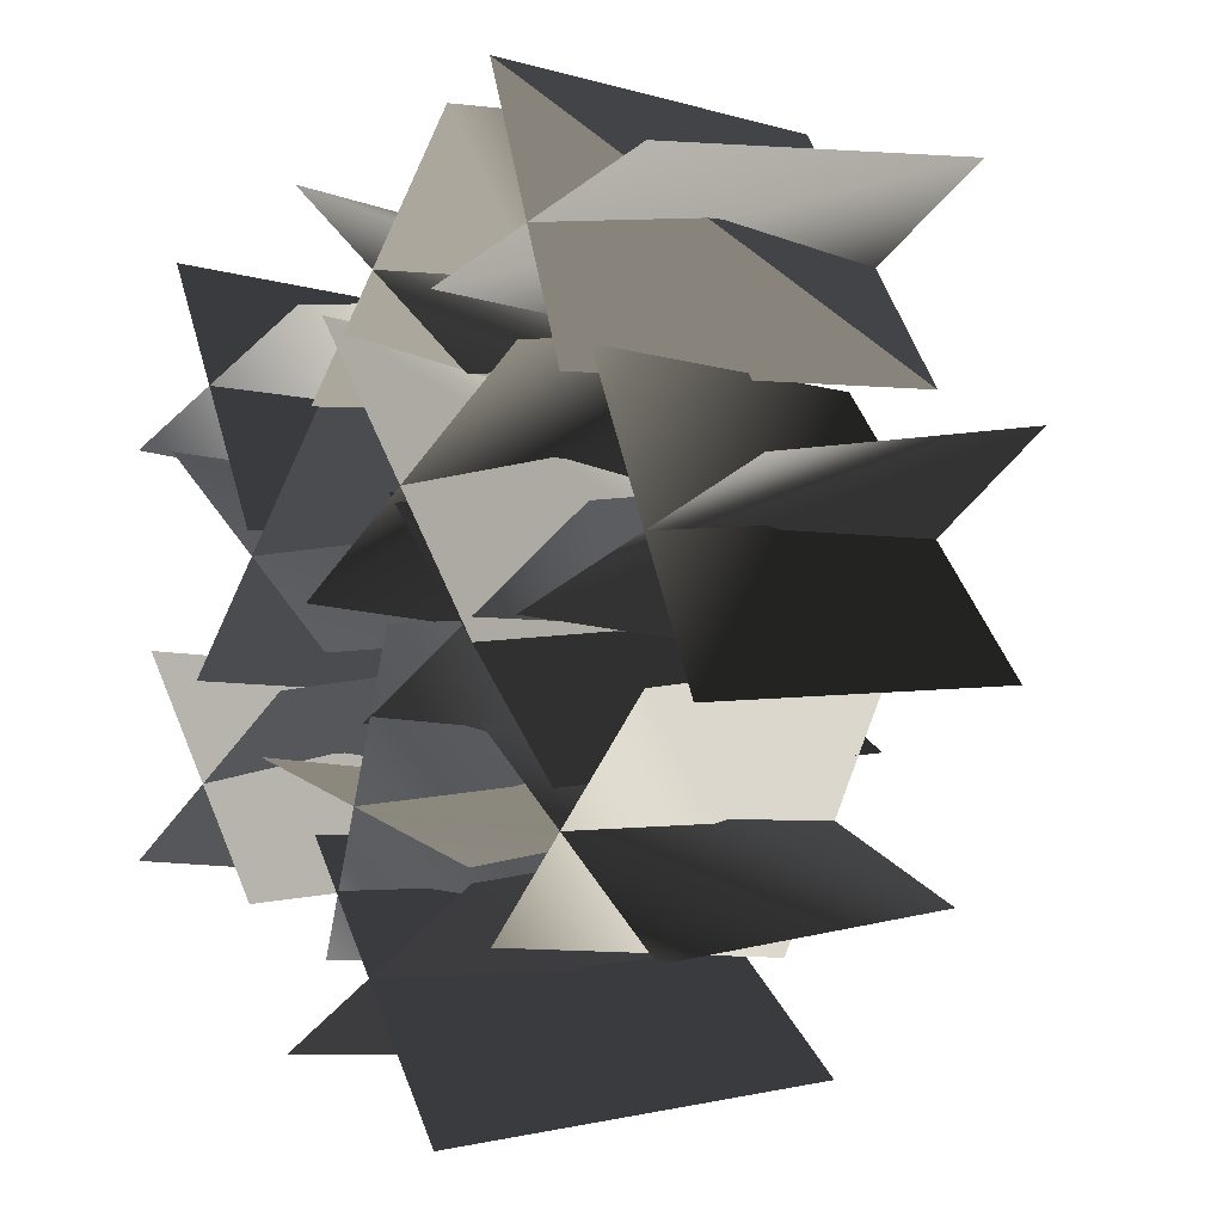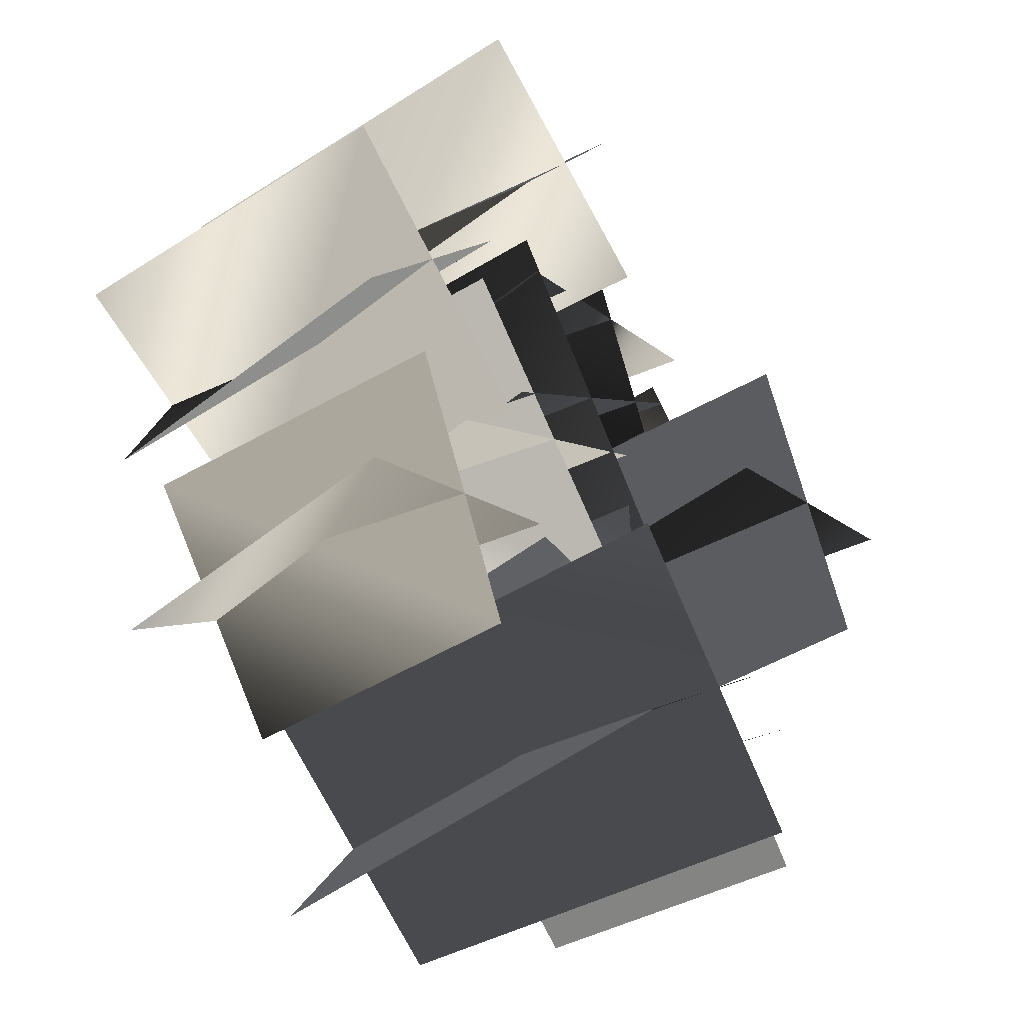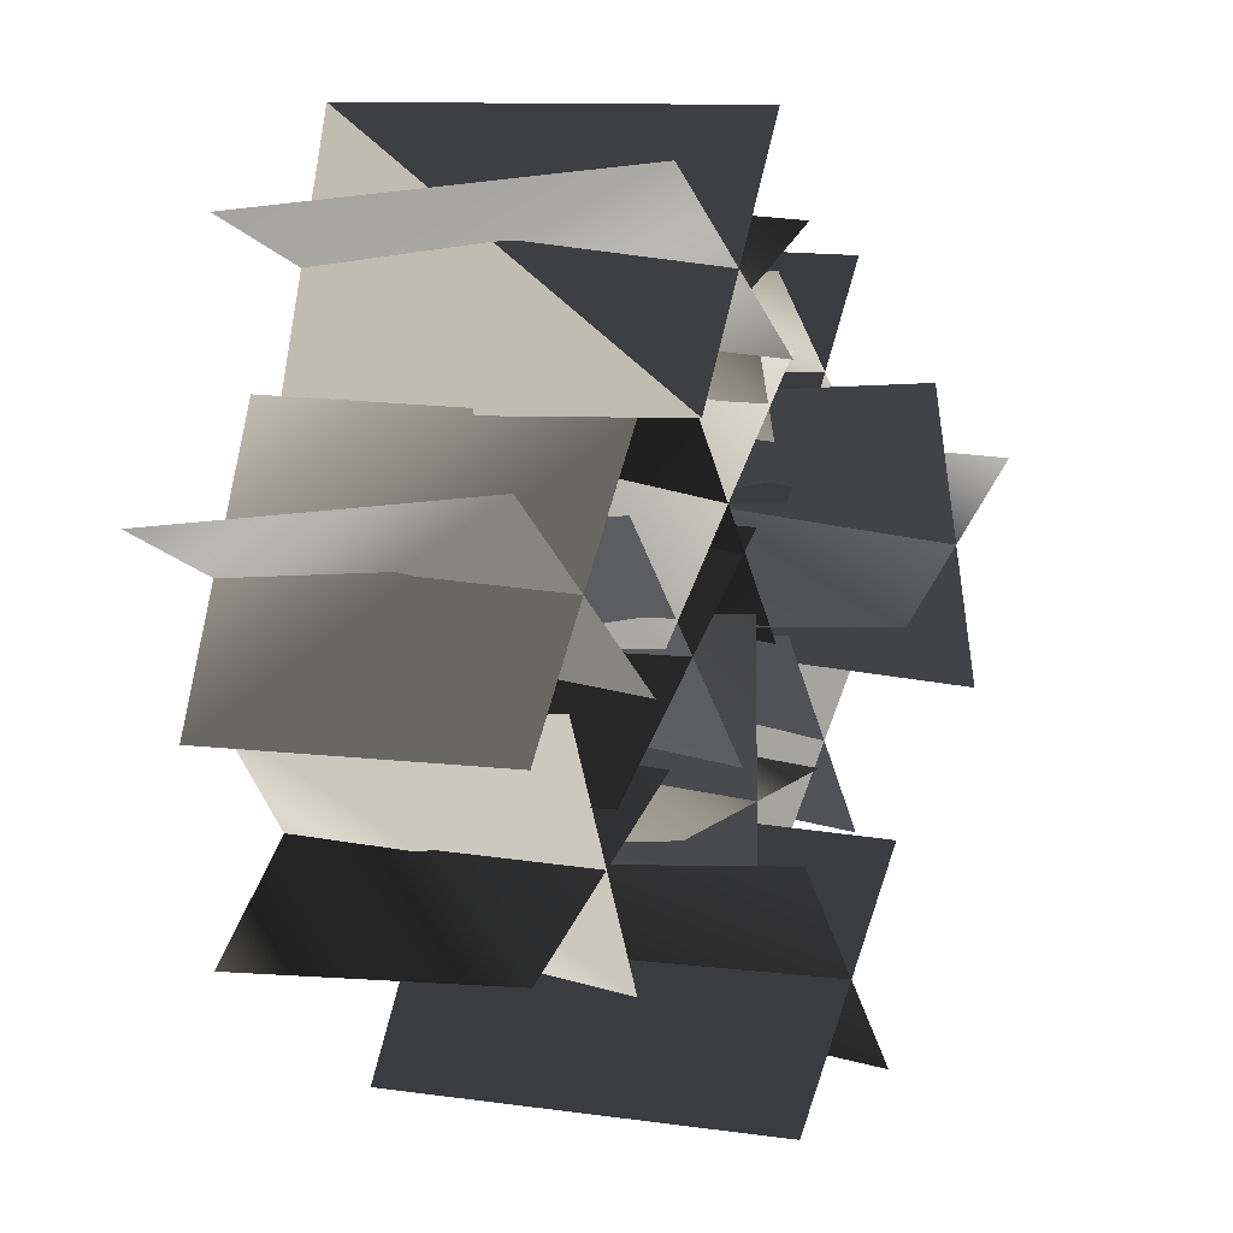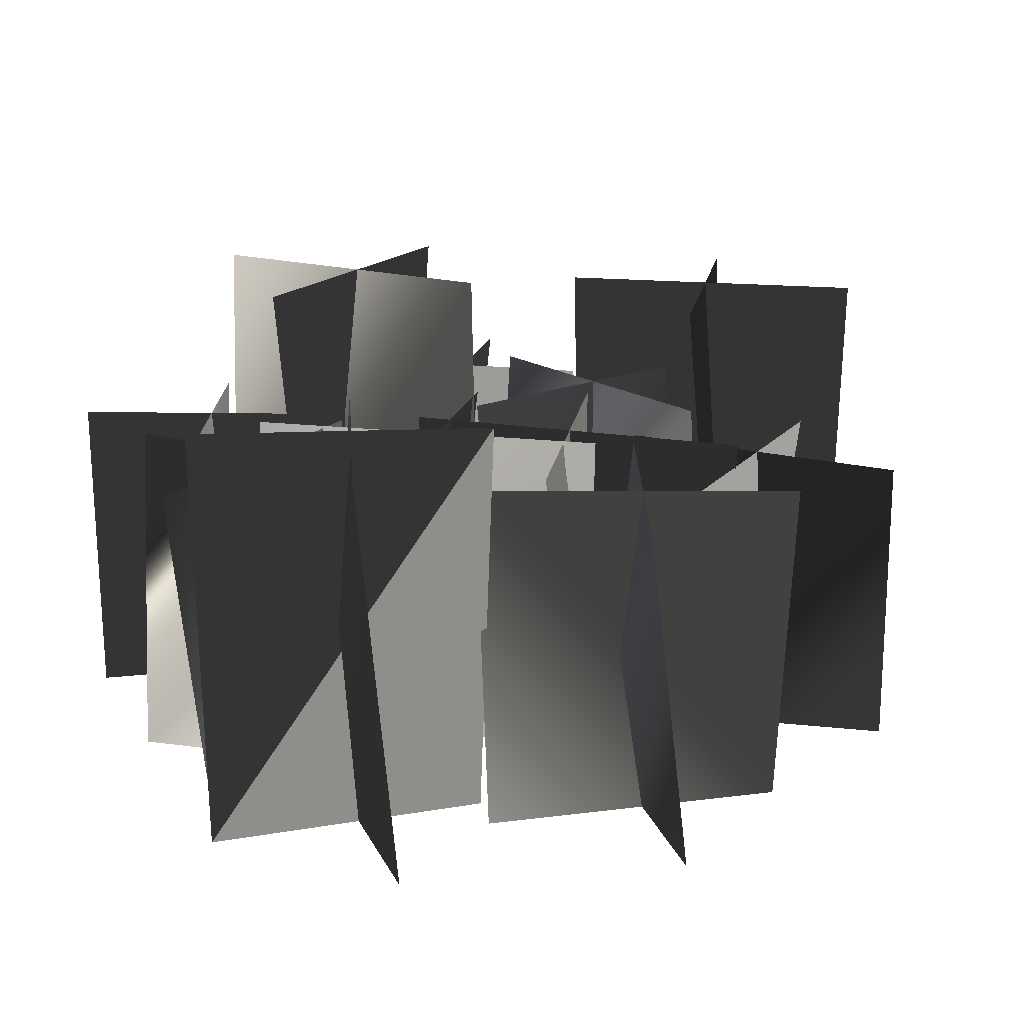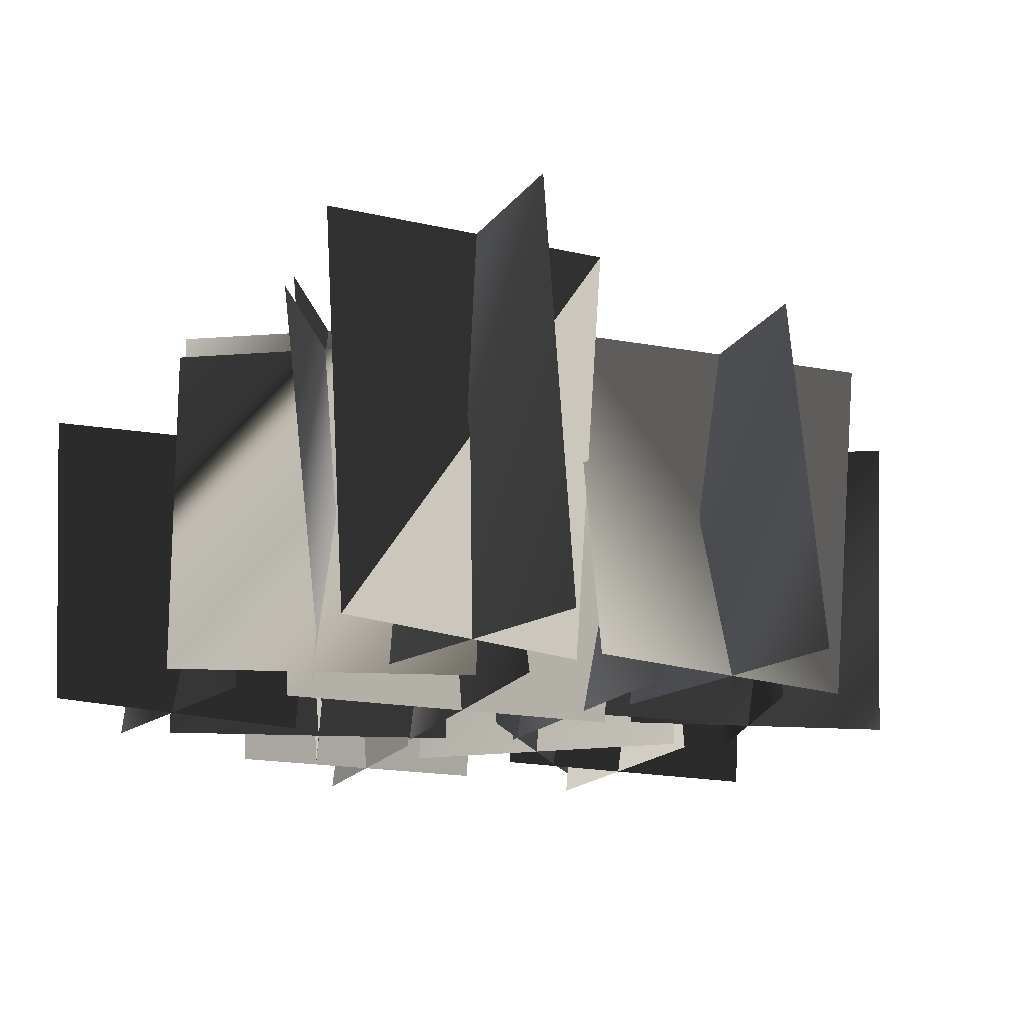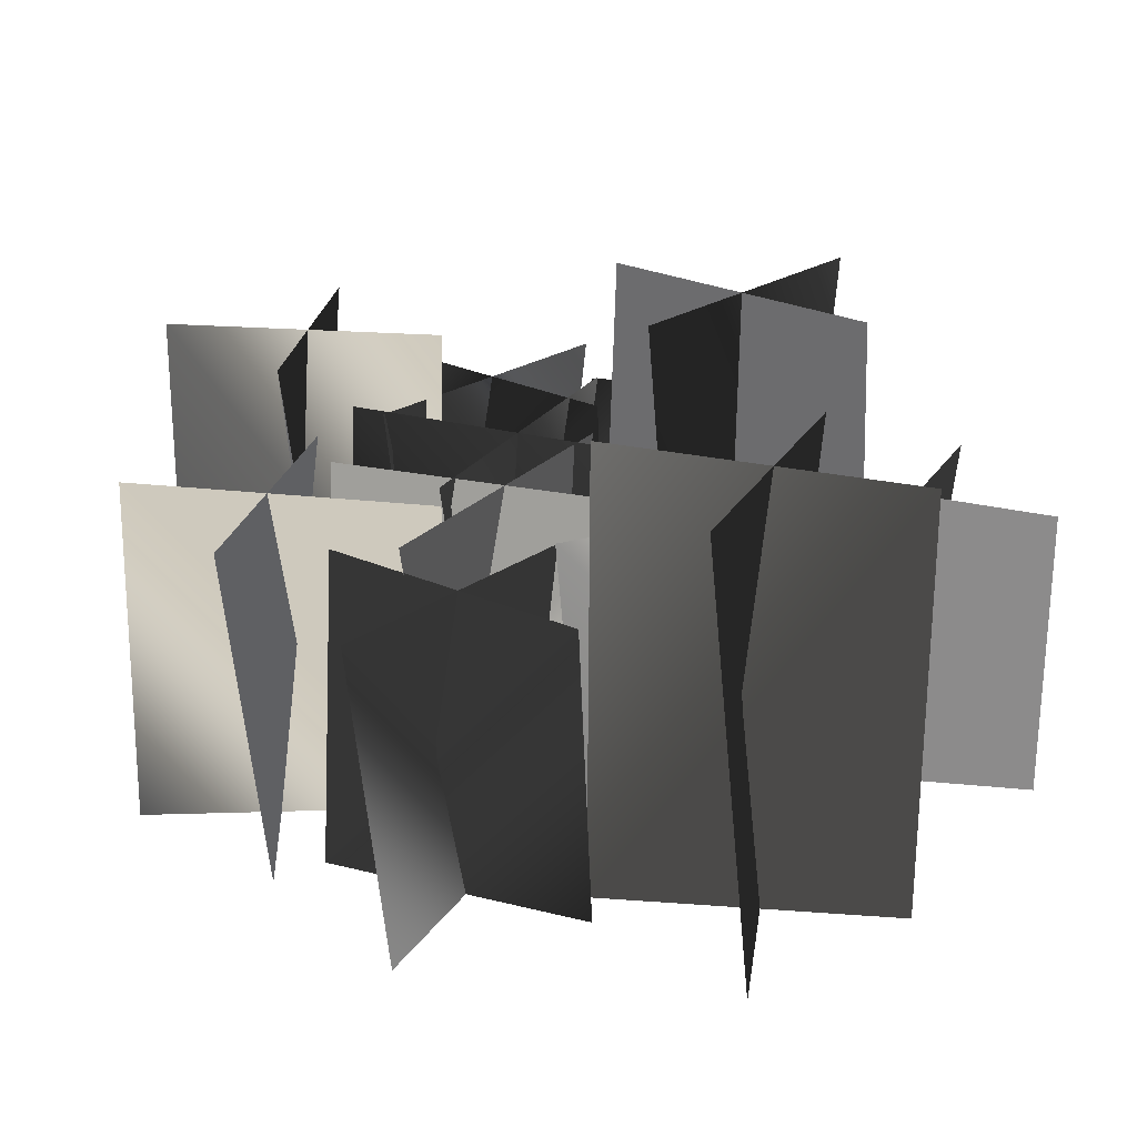
<metadata>
{"format":"obj","ext":"obj","renderer":"f3d","projection":"perspective","resolution":1024,"background":"white","views":[{"elev":-1.2,"azim":47.7,"up":"+Z"},{"elev":-45.1,"azim":125.2,"up":"+Z"},{"elev":7.6,"azim":115.1,"up":"+Z"},{"elev":17.8,"azim":52.9,"up":"+Y"},{"elev":-17.1,"azim":32.3,"up":"+Y"},{"elev":22.7,"azim":154.7,"up":"+Y"}]}
</metadata>
<code>
v 3.379 -0.2713 -37.11
v 6.095 32.59 -35.6
v -8.938 -0.2713 -18.23
v -11.42 32.59 -19.62
v -11.95 -0.2713 -32.71
v -10.45 32.59 -35.43
v 7.003 -0.2713 -20.51
v 5.632 32.59 -18.01
v -13.23 0.07759 -8.946
v -14.72 23.24 -6.506
v -30.12 0.07759 -20.97
v -28.75 23.24 -23.21
v -16.7 0.07759 -23.2
v -14.25 23.24 -21.72
v -28.63 0.07759 -6.236
v -30.87 23.24 -7.59
v -17.02 0.07759 1.775
v -14.34 23.24 2.776
v -25.6 0.07759 20.65
v -28.05 23.24 19.73
v -30.35 0.07759 7.904
v -29.36 23.24 5.218
v -11.42 0.07759 16.37
v -12.32 23.24 18.83
v 23.09 0.07759 -24.23
v 25.09 23.24 -22.19
v 7.332 0.07759 -10.75
v 5.495 23.24 -12.61
v 8.417 0.07759 -24.3
v 10.44 23.24 -26.32
v 21.99 0.07759 -8.63
v 20.14 23.24 -6.782
v 6.513 -0.09085 -19.58
v 7.577 25.09 -16.66
v -15.15 -0.09085 -13.36
v -16.13 25.09 -16.04
v -7.96 -0.09085 -26.28
v -5.044 25.09 -27.36
v -1.609 -0.09085 -4.653
v -4.278 25.09 -3.664
v 17.52 -0.09085 11.39
v 14.58 25.09 10.4
v 26.19 -0.09085 -9.415
v 28.89 25.09 -8.506
v 31.79 -0.09085 4.267
v 30.82 25.09 7.22
v 10.93 -0.09085 -4.273
v 11.82 25.09 -6.976
v 6.296 -0.09085 10.47
v 8.372 25.09 12.78
v -11.5 -0.09085 24.3
v -13.39 25.09 22.18
v -9.63 -0.09085 9.639
v -7.326 25.09 7.55
v 4.317 -0.09085 27.35
v 2.208 25.09 29.26
v 11.89 -0.8531 12.02
v 9.989 25.28 15.07
v -9.172 -0.8531 -3.27
v -7.431 25.28 -6.057
v 7.695 -0.8531 -5.91
v 10.75 25.28 -4.025
v -7.471 -0.8531 15.25
v -10.27 25.28 13.52
v 22.11 0.1139 22.64
v 21.4 30.52 25.41
v 2.442 0.1139 16.07
v 3.096 30.52 13.54
v 14.62 0.1139 10.02
v 17.4 30.52 10.72
v 8.177 0.1139 29.73
v 5.638 30.52 29.09
v -8.574 -0.3314 9.464
v -10.89 35.08 11.54
v -22.43 -0.3314 -8.314
v -20.31 35.08 -10.21
v -7.764 -0.3314 -6.463
v -5.672 35.08 -4.162
v -25.46 -0.3314 7.502
v -27.37 35.08 5.394
v 14.27 -0.09085 -14.53
v 17.37 25.09 -12.86
v -1.488 -0.09085 3.631
v -4.324 25.09 2.107
v -4.076 -0.09085 -10.99
v -2.131 25.09 -13.63
v 17.44 -0.09085 2.258
v 15.66 25.09 4.672
g shrub2.tga
f 1 2 3
f 4 3 2
f 2 1 3
f 3 4 2
f 5 6 7
f 8 7 6
f 6 5 7
f 7 8 6
f 9 10 11
f 12 11 10
f 10 9 11
f 11 12 10
f 13 14 15
f 16 15 14
f 14 13 15
f 15 16 14
f 17 18 19
f 20 19 18
f 18 17 19
f 19 20 18
f 21 22 23
f 24 23 22
f 22 21 23
f 23 24 22
f 25 26 27
f 28 27 26
f 26 25 27
f 27 28 26
f 29 30 31
f 32 31 30
f 30 29 31
f 31 32 30
f 33 34 35
f 36 35 34
f 34 33 35
f 35 36 34
f 37 38 39
f 40 39 38
f 38 37 39
f 39 40 38
f 41 42 43
f 44 43 42
f 42 41 43
f 43 44 42
f 45 46 47
f 48 47 46
f 46 45 47
f 47 48 46
f 49 50 51
f 52 51 50
f 50 49 51
f 51 52 50
f 53 54 55
f 56 55 54
f 54 53 55
f 55 56 54
f 57 58 59
f 60 59 58
f 58 57 59
f 59 60 58
f 61 62 63
f 64 63 62
f 62 61 63
f 63 64 62
f 65 66 67
f 68 67 66
f 66 65 67
f 67 68 66
f 69 70 71
f 72 71 70
f 70 69 71
f 71 72 70
f 73 74 75
f 76 75 74
f 74 73 75
f 75 76 74
f 77 78 79
f 80 79 78
f 78 77 79
f 79 80 78
f 81 82 83
f 84 83 82
f 82 81 83
f 83 84 82
f 85 86 87
f 88 87 86
f 86 85 87
f 87 88 86

</code>
